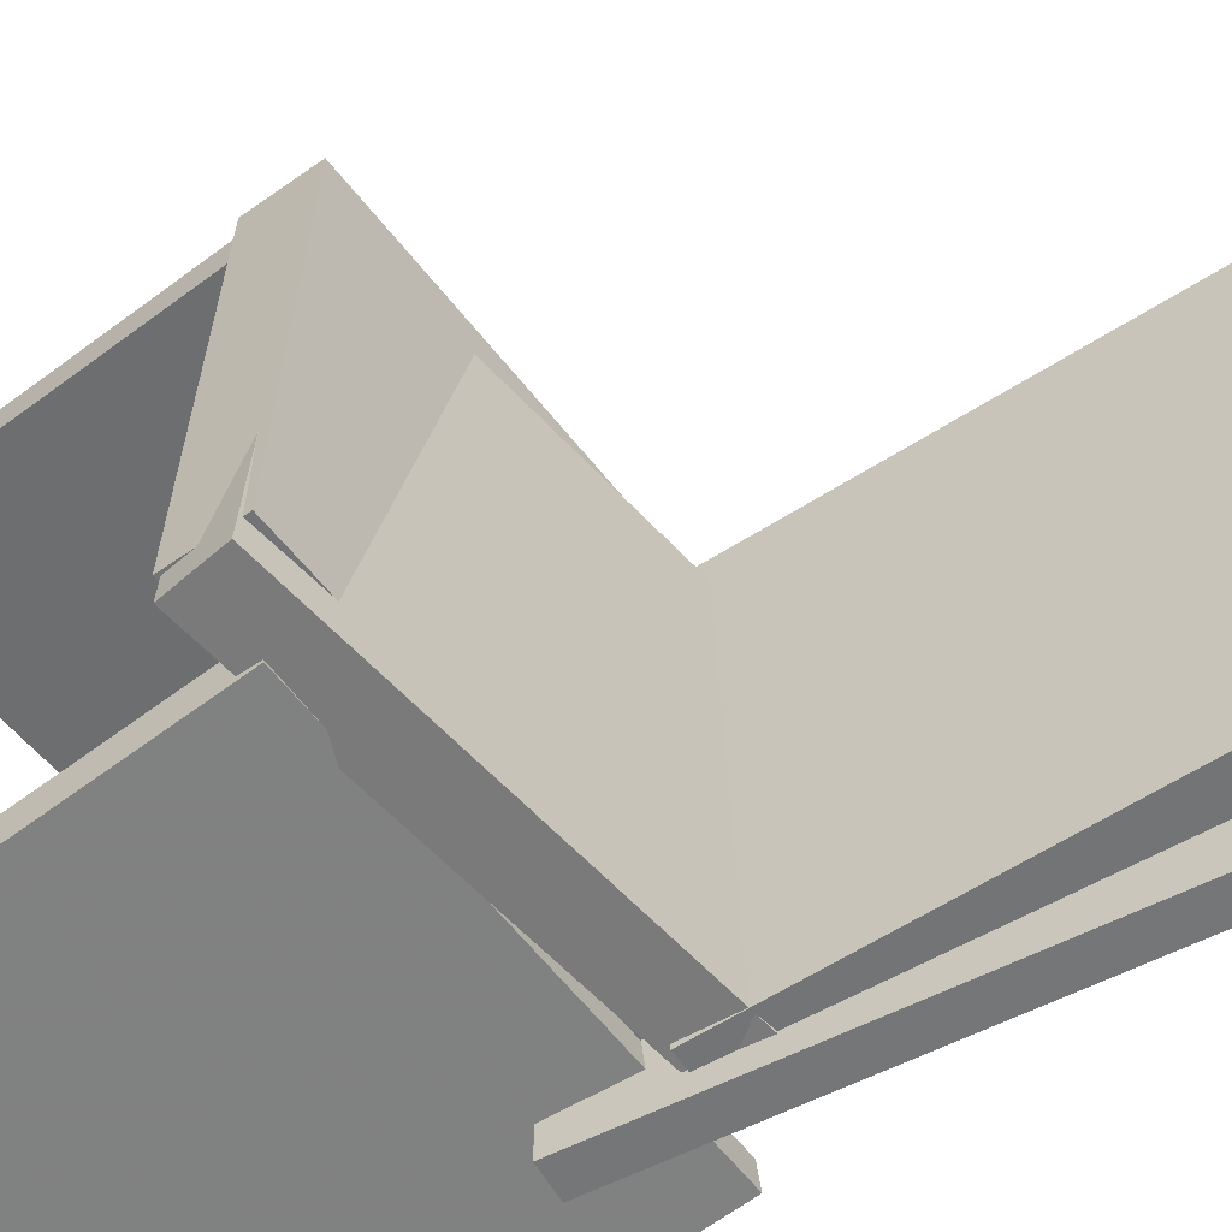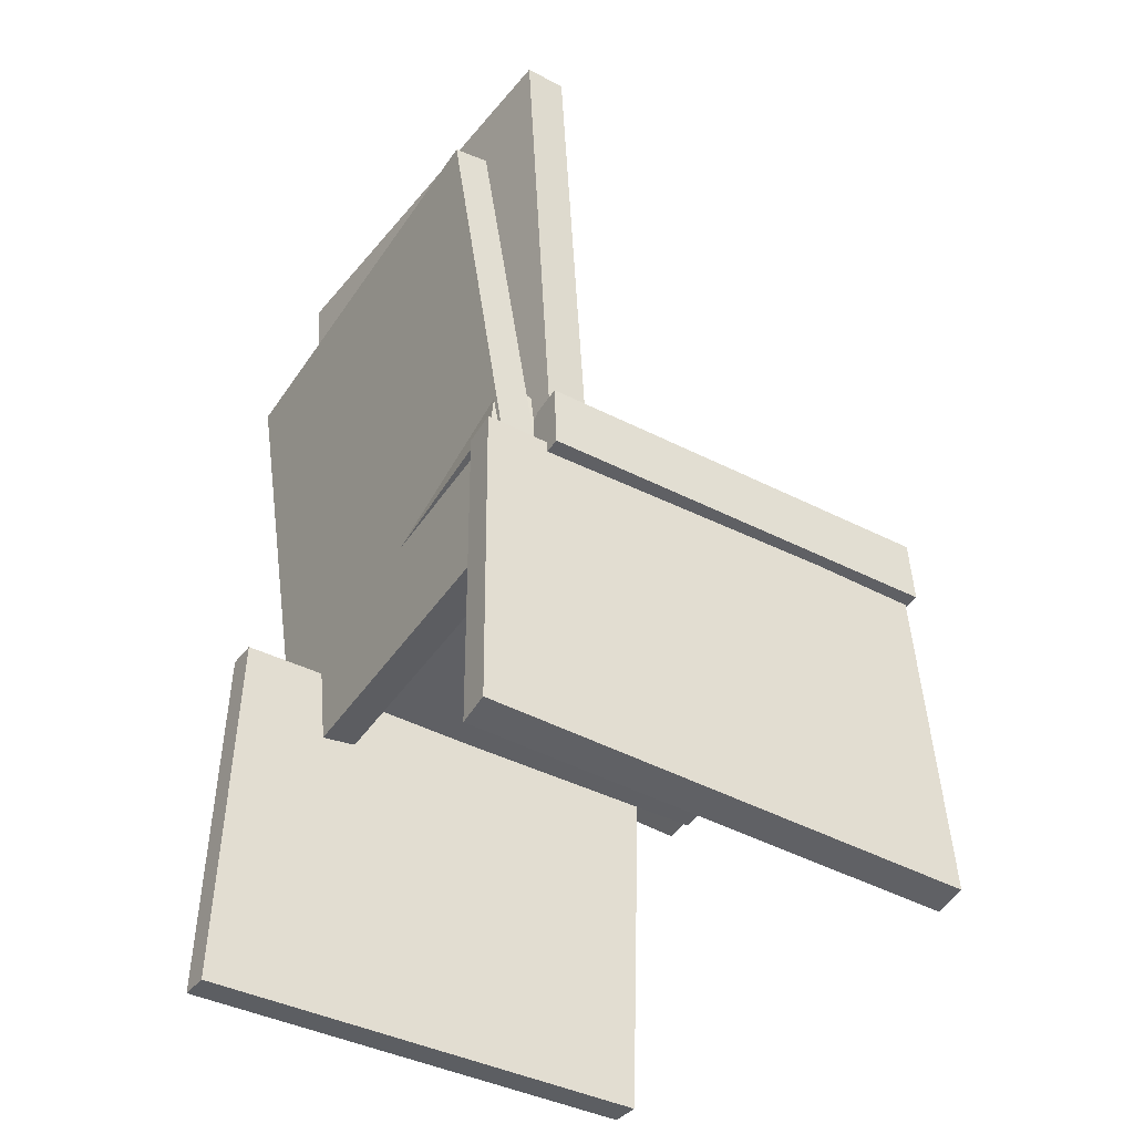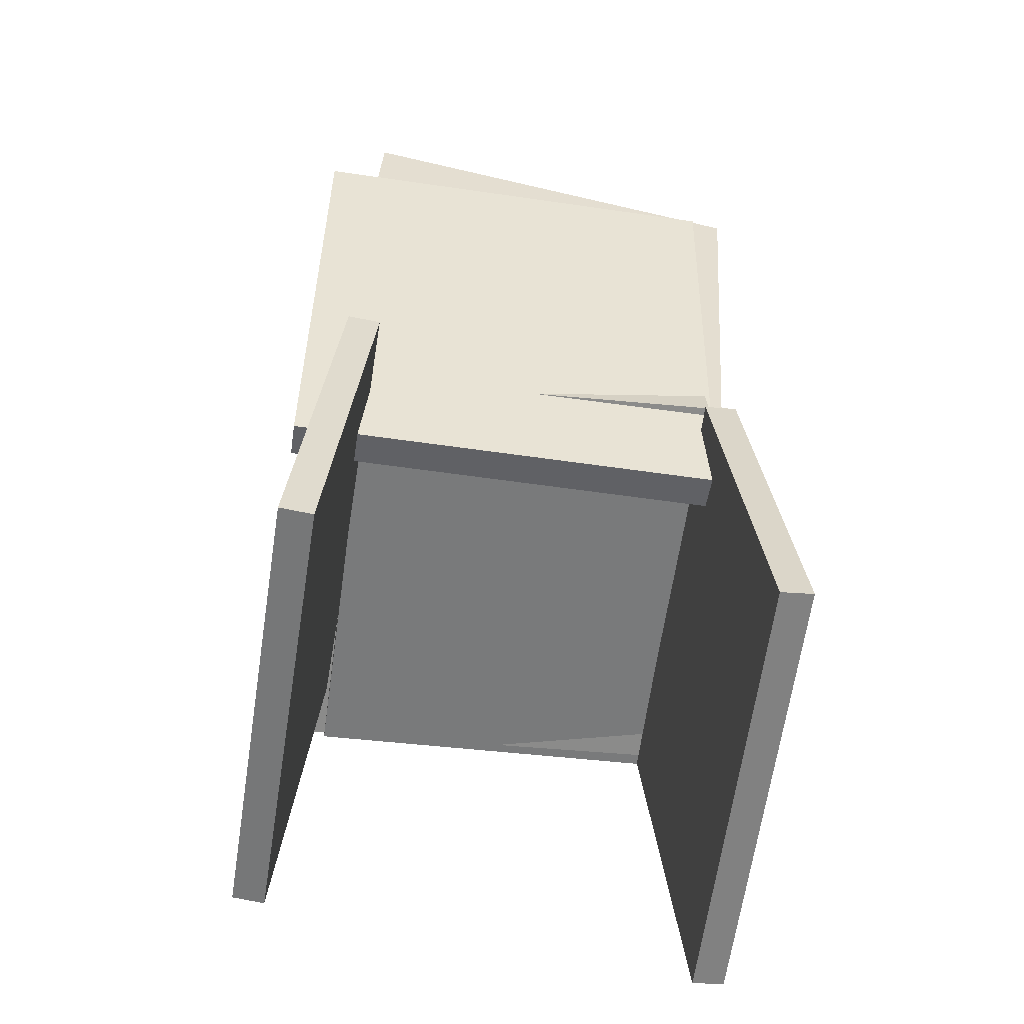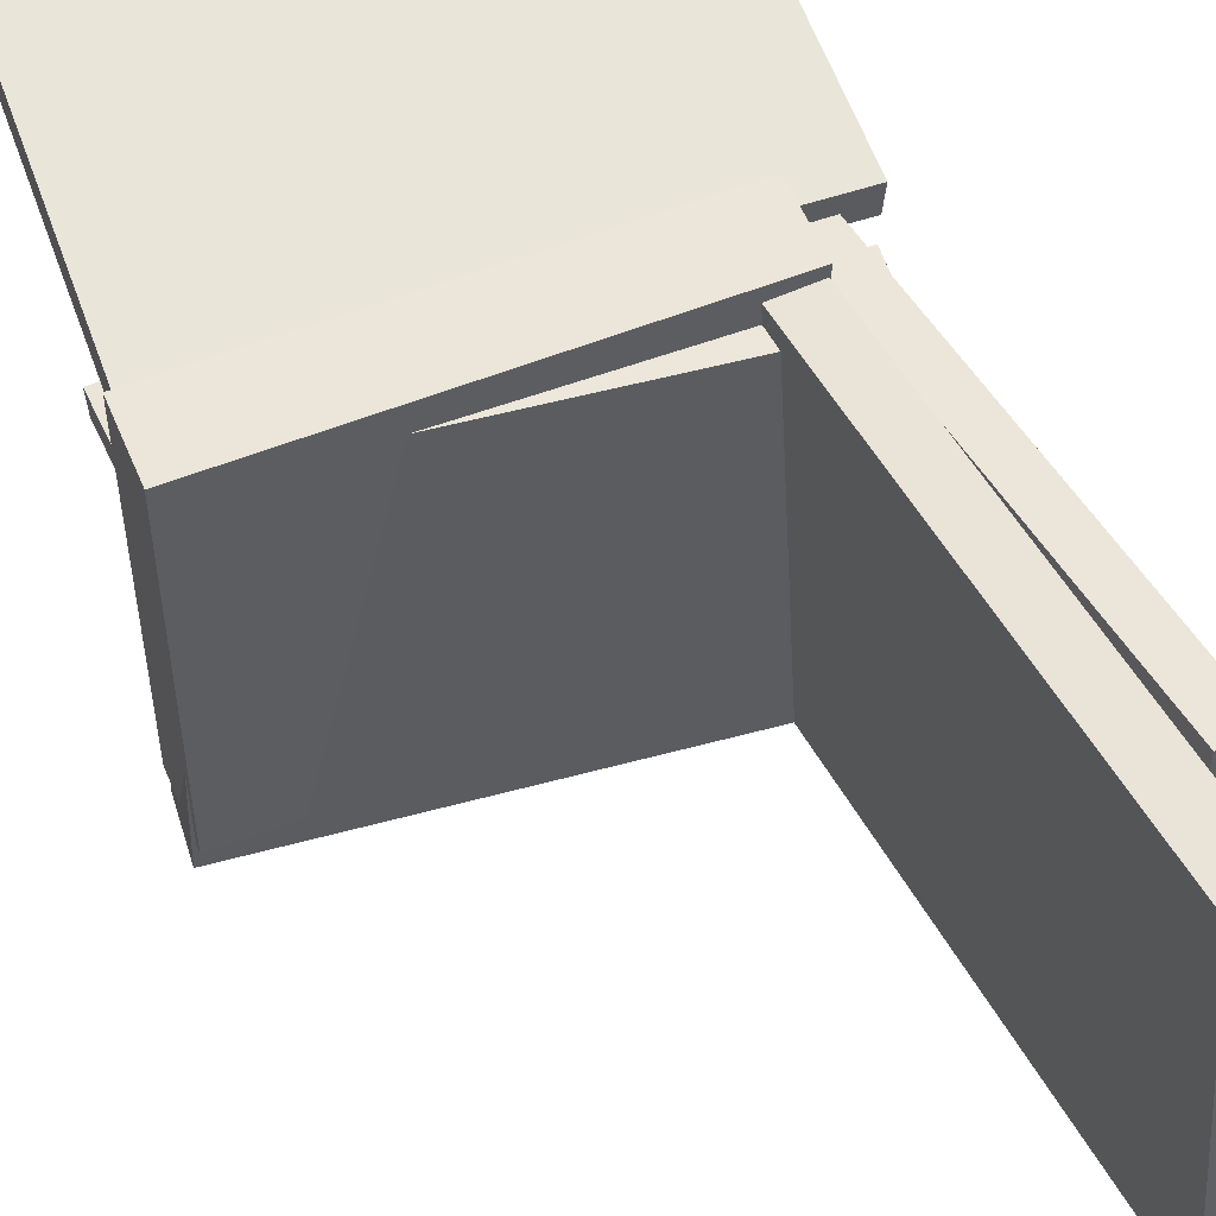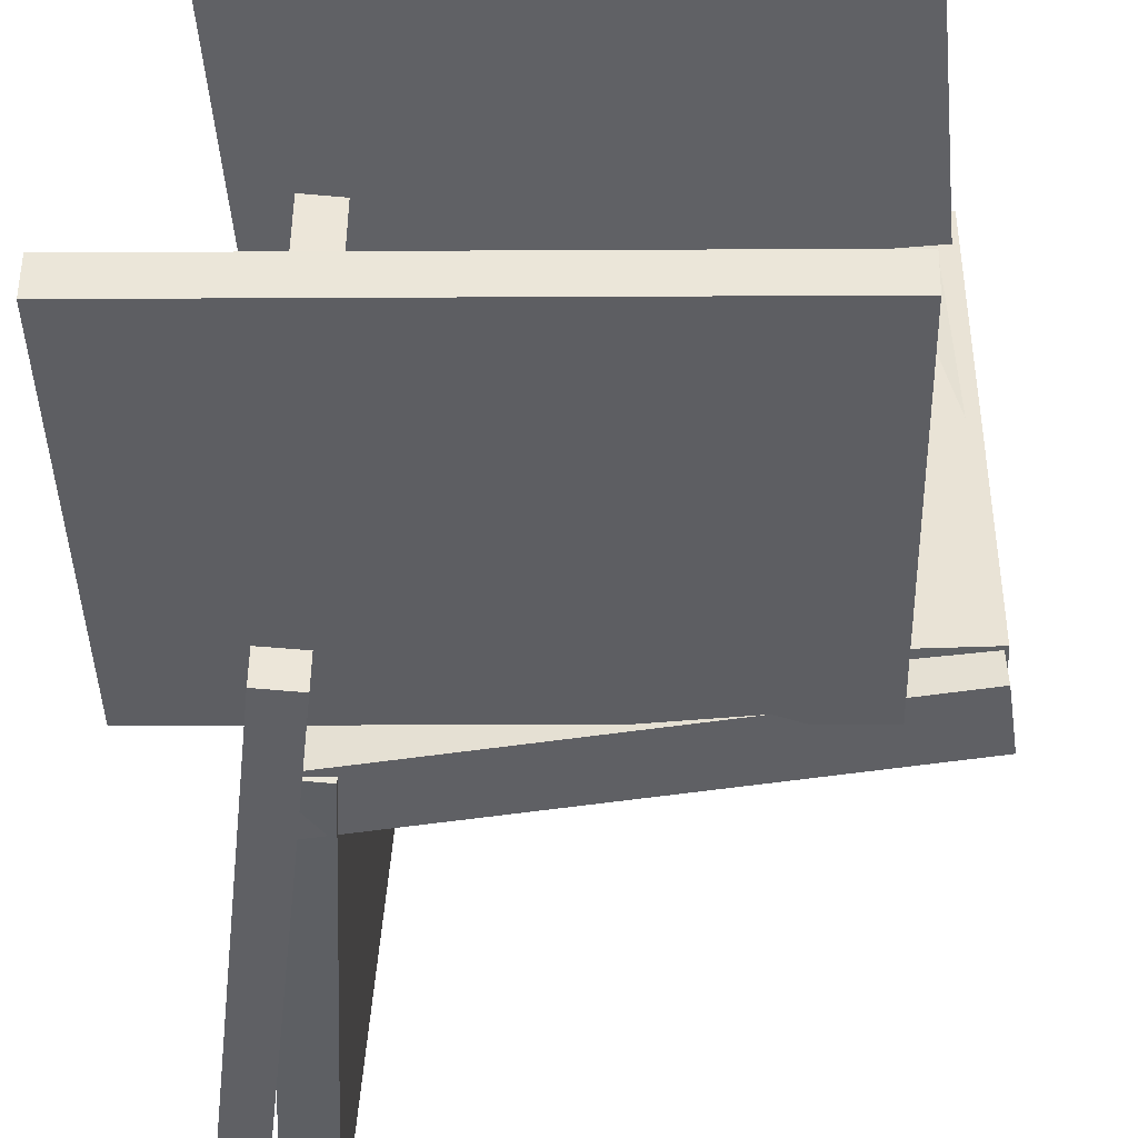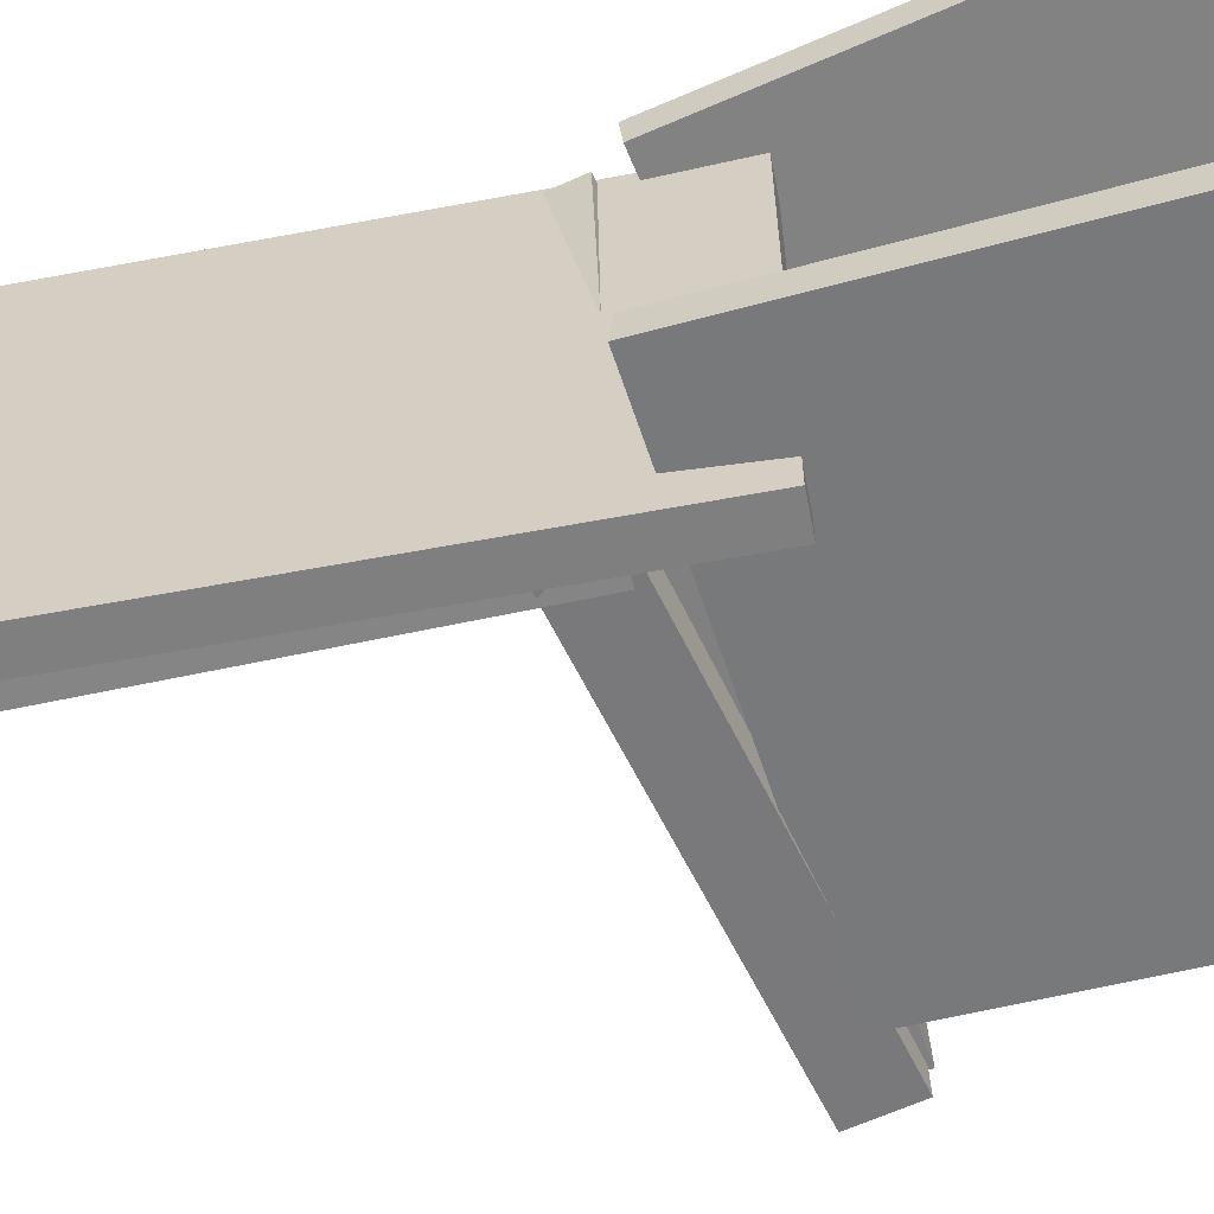
<metadata>
{"format":"obj","ext":"obj","renderer":"f3d","projection":"perspective","resolution":1024,"background":"white","views":[{"elev":-57.5,"azim":127.5,"up":"+Z"},{"elev":-43.5,"azim":-31.3,"up":"+Y"},{"elev":-58.5,"azim":-98.2,"up":"+Y"},{"elev":55.3,"azim":157.5,"up":"+Z"},{"elev":-43.7,"azim":2.8,"up":"+Z"},{"elev":-59.2,"azim":-70.2,"up":"+Z"}]}
</metadata>
<code>
v -0.1638 0.06022 -0.1839
v 0.1965 0.02761 -0.1701
v -0.1683 0.01149 -0.183
v 0.192 -0.02113 -0.1693
v -0.176 0.06739 0.1512
v 0.1843 0.03477 0.165
v -0.1804 0.01865 0.1521
v 0.1799 -0.01397 0.1659
f 1.0 7.0 5.0
f 1.0 3.0 7.0
f 1.0 4.0 3.0
f 1.0 2.0 4.0
f 3.0 8.0 7.0
f 3.0 4.0 8.0
f 5.0 7.0 8.0
f 5.0 8.0 6.0
f 1.0 5.0 6.0
f 1.0 6.0 2.0
f 2.0 6.0 8.0
f 2.0 8.0 4.0
v -0.2313 -0.3115 -0.1962
v -0.2392 -0.01135 -0.1674
v 0.1497 -0.3009 -0.2027
v 0.1418 -0.0007555 -0.1739
v -0.2308 -0.314 -0.1701
v -0.2387 -0.01385 -0.1412
v 0.1502 -0.3034 -0.1766
v 0.1423 -0.003256 -0.1477
f 9.0 15.0 13.0
f 9.0 11.0 15.0
f 9.0 12.0 11.0
f 9.0 10.0 12.0
f 11.0 16.0 15.0
f 11.0 12.0 16.0
f 13.0 15.0 16.0
f 13.0 16.0 14.0
f 9.0 13.0 14.0
f 9.0 14.0 10.0
f 10.0 14.0 16.0
f 10.0 16.0 12.0
v -0.1441 0.4319 0.1938
v -0.171 0.4499 -0.1606
v -0.1782 0.4286 0.1963
v -0.2051 0.4466 -0.1582
v -0.1036 -0.002445 0.1687
v -0.1305 0.01555 -0.1858
v -0.1377 -0.005762 0.1711
v -0.1646 0.01223 -0.1833
f 17.0 23.0 21.0
f 17.0 19.0 23.0
f 17.0 20.0 19.0
f 17.0 18.0 20.0
f 19.0 24.0 23.0
f 19.0 20.0 24.0
f 21.0 23.0 24.0
f 21.0 24.0 22.0
f 17.0 21.0 22.0
f 17.0 22.0 18.0
f 18.0 22.0 24.0
f 18.0 24.0 20.0
v -0.1311 -0.06515 0.1559
v -0.1943 0.3348 0.1534
v -0.1597 -0.06968 0.1562
v -0.223 0.3302 0.1538
v -0.1344 -0.0679 -0.2013
v -0.1977 0.332 -0.2038
v -0.163 -0.07243 -0.201
v -0.2263 0.3275 -0.2035
f 25.0 31.0 29.0
f 25.0 27.0 31.0
f 25.0 28.0 27.0
f 25.0 26.0 28.0
f 27.0 32.0 31.0
f 27.0 28.0 32.0
f 29.0 31.0 32.0
f 29.0 32.0 30.0
f 25.0 29.0 30.0
f 25.0 30.0 26.0
f 26.0 30.0 32.0
f 26.0 32.0 28.0
v 0.1931 0.03404 -0.1483
v 0.1926 0.04696 0.1844
v 0.1935 -0.02344 -0.146
v 0.193 -0.01052 0.1866
v -0.1429 0.03188 -0.1487
v -0.1434 0.0448 0.184
v -0.1425 -0.0256 -0.1465
v -0.143 -0.01268 0.1862
f 33.0 39.0 37.0
f 33.0 35.0 39.0
f 33.0 36.0 35.0
f 33.0 34.0 36.0
f 35.0 40.0 39.0
f 35.0 36.0 40.0
f 37.0 39.0 40.0
f 37.0 40.0 38.0
f 33.0 37.0 38.0
f 33.0 38.0 34.0
f 34.0 38.0 40.0
f 34.0 40.0 36.0
v -0.1932 -0.0003689 0.1716
v -0.1928 -0.002911 0.1451
v -0.2048 -0.2981 0.2
v -0.2045 -0.3006 0.1735
v 0.188 -0.01466 0.1783
v 0.1883 -0.0172 0.1519
v 0.1763 -0.3124 0.2068
v 0.1767 -0.3149 0.1803
f 41.0 47.0 45.0
f 41.0 43.0 47.0
f 41.0 44.0 43.0
f 41.0 42.0 44.0
f 43.0 48.0 47.0
f 43.0 44.0 48.0
f 45.0 47.0 48.0
f 45.0 48.0 46.0
f 41.0 45.0 46.0
f 41.0 46.0 42.0
f 42.0 46.0 48.0
f 42.0 48.0 44.0

</code>
